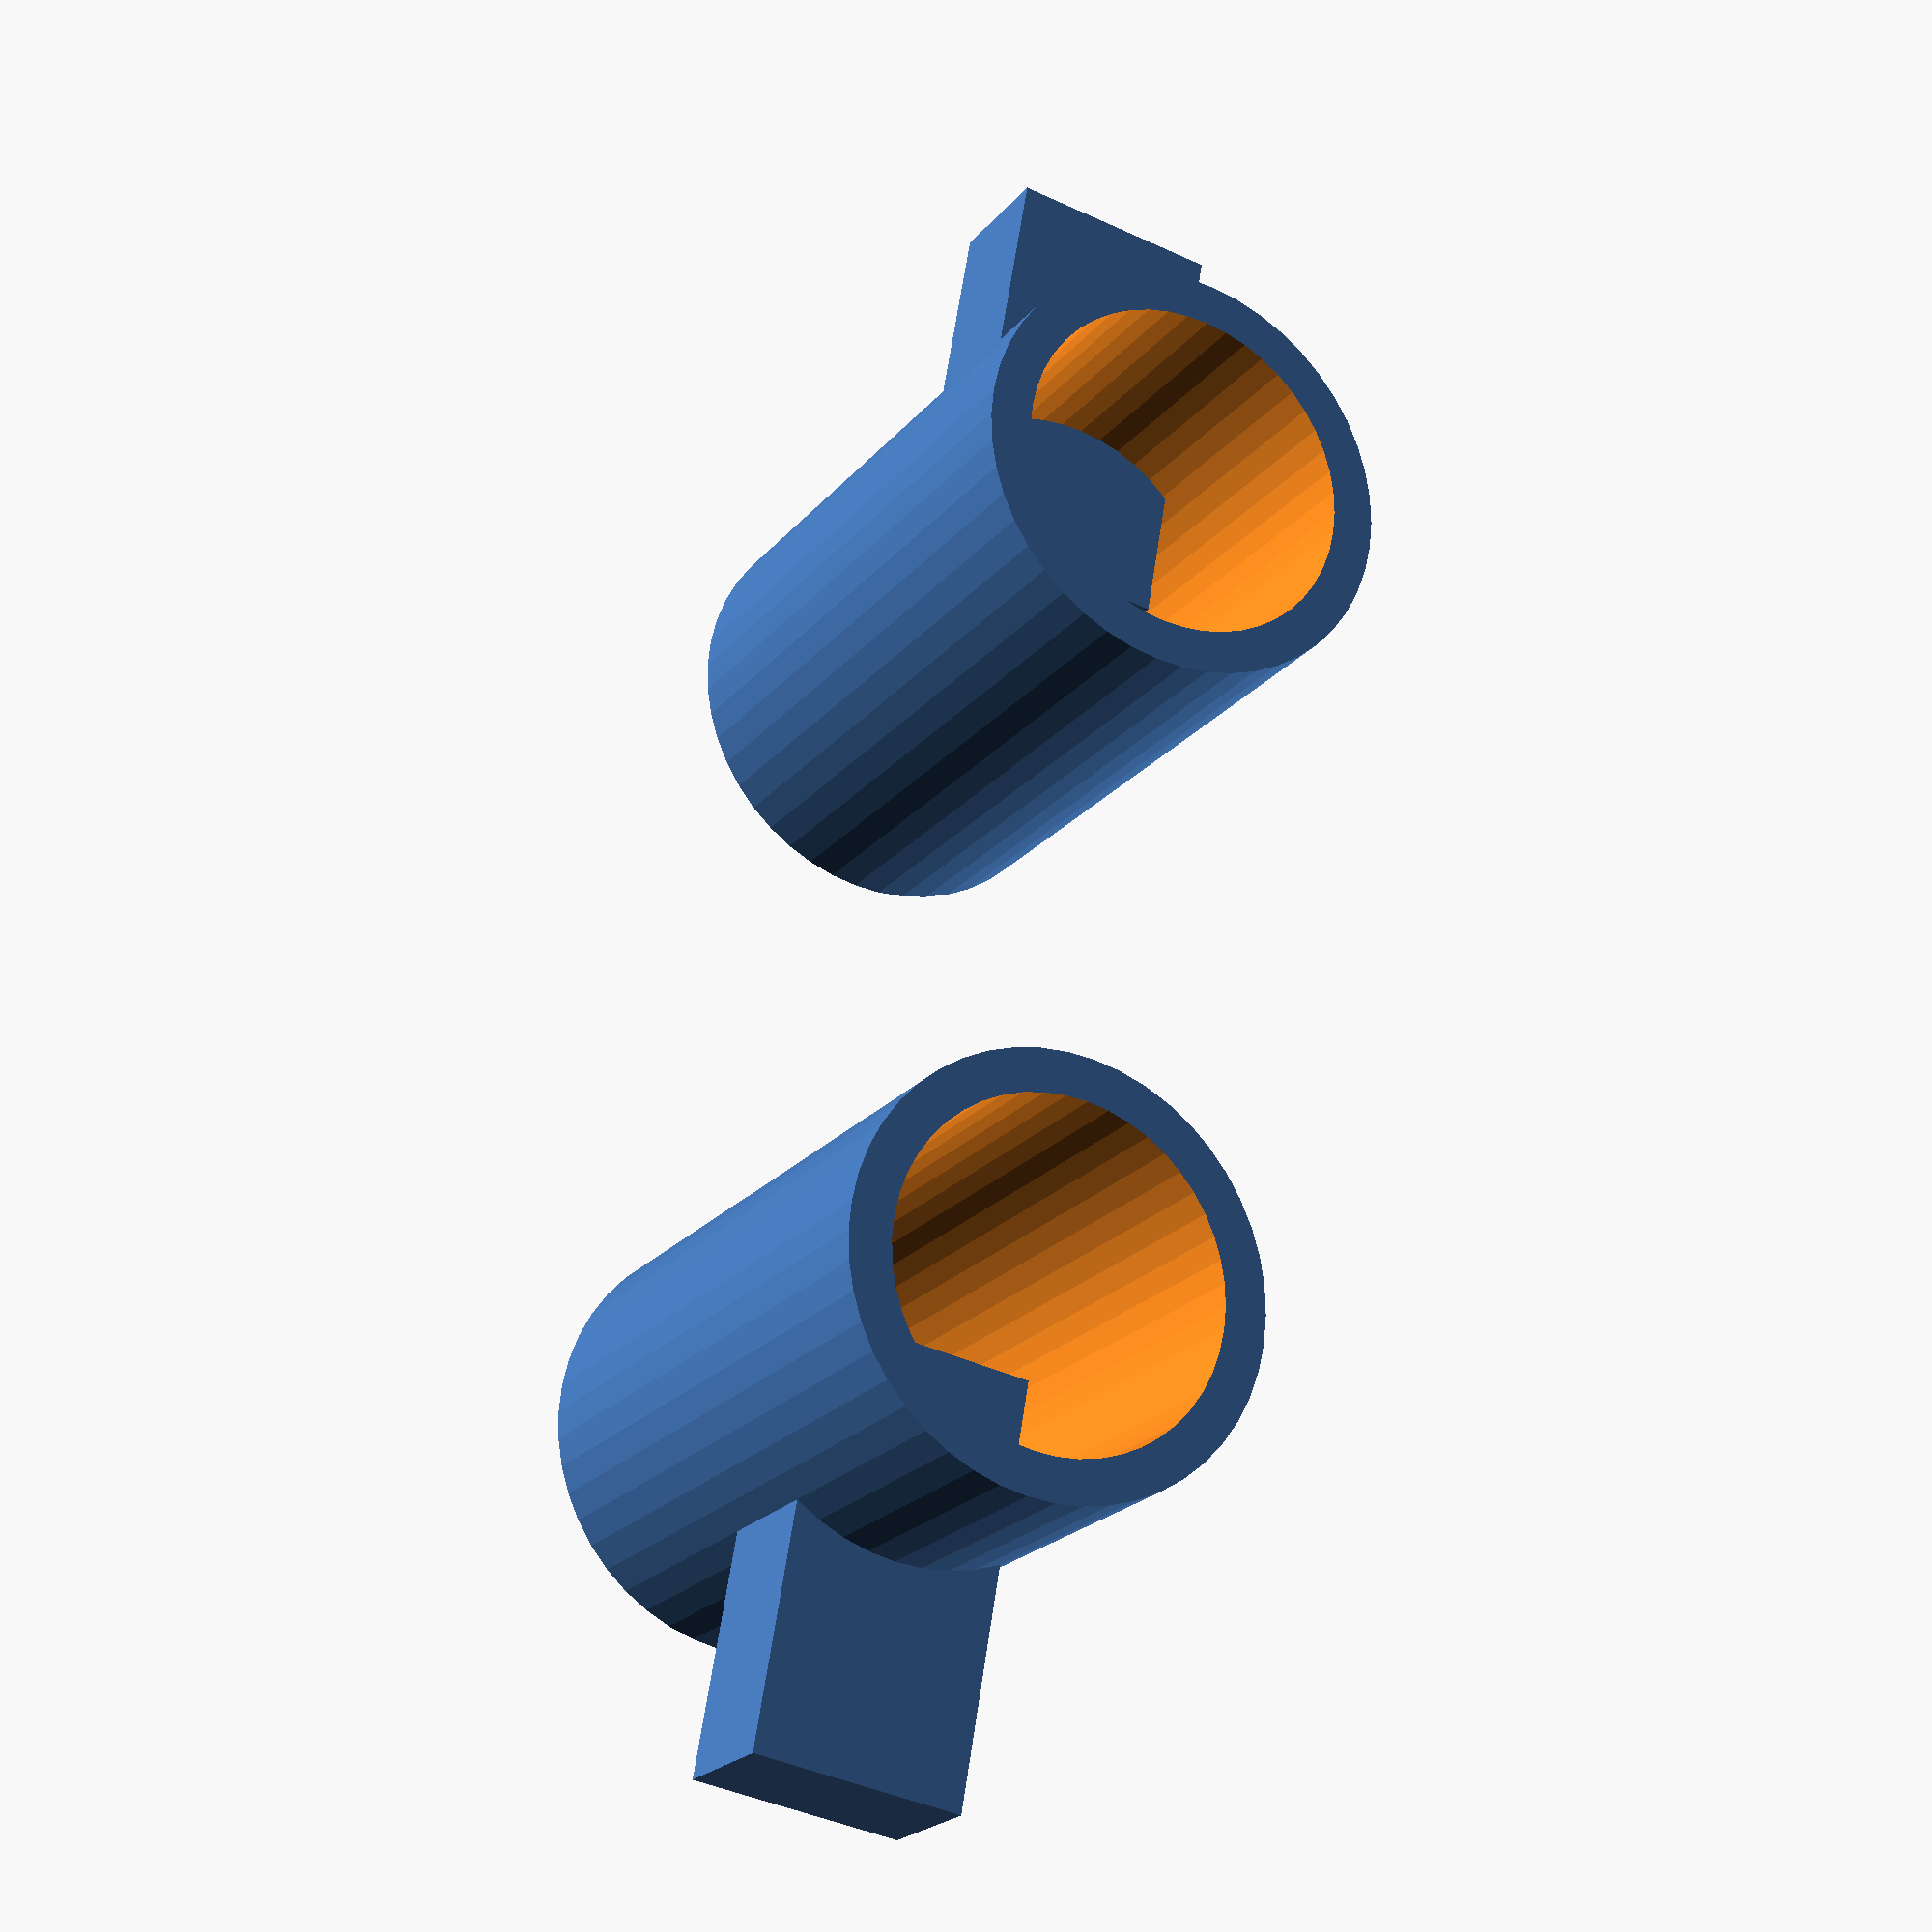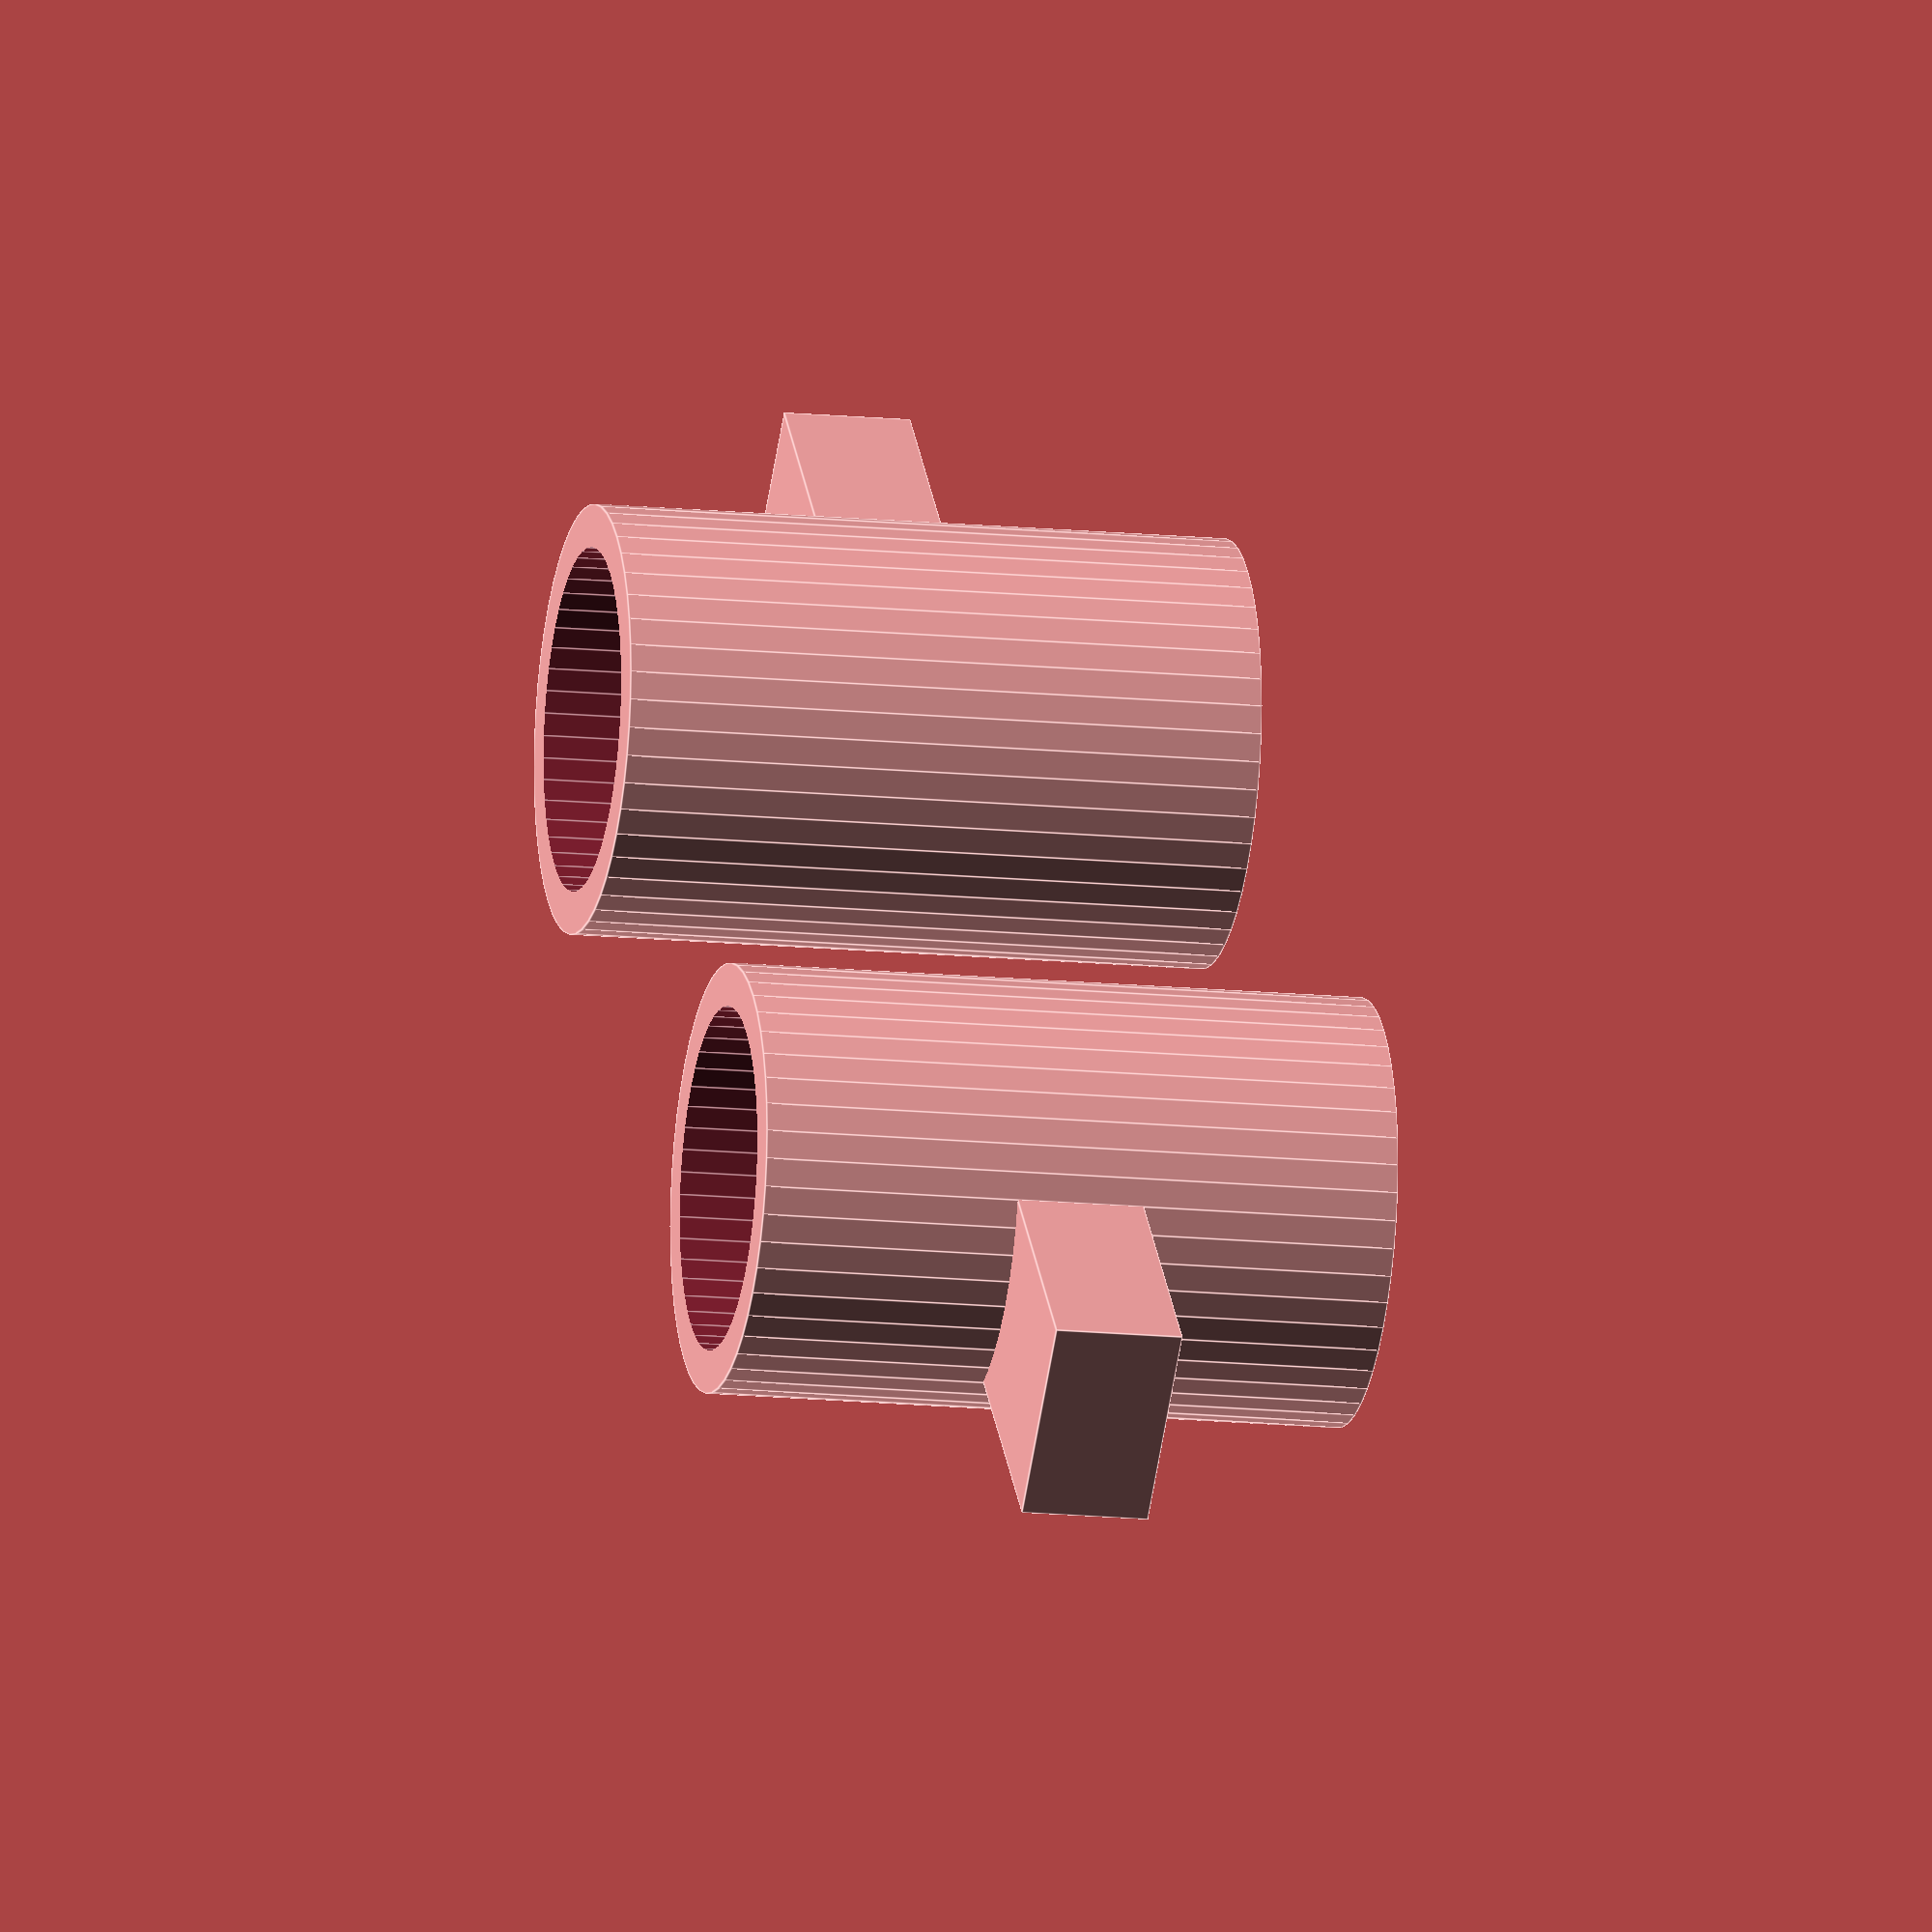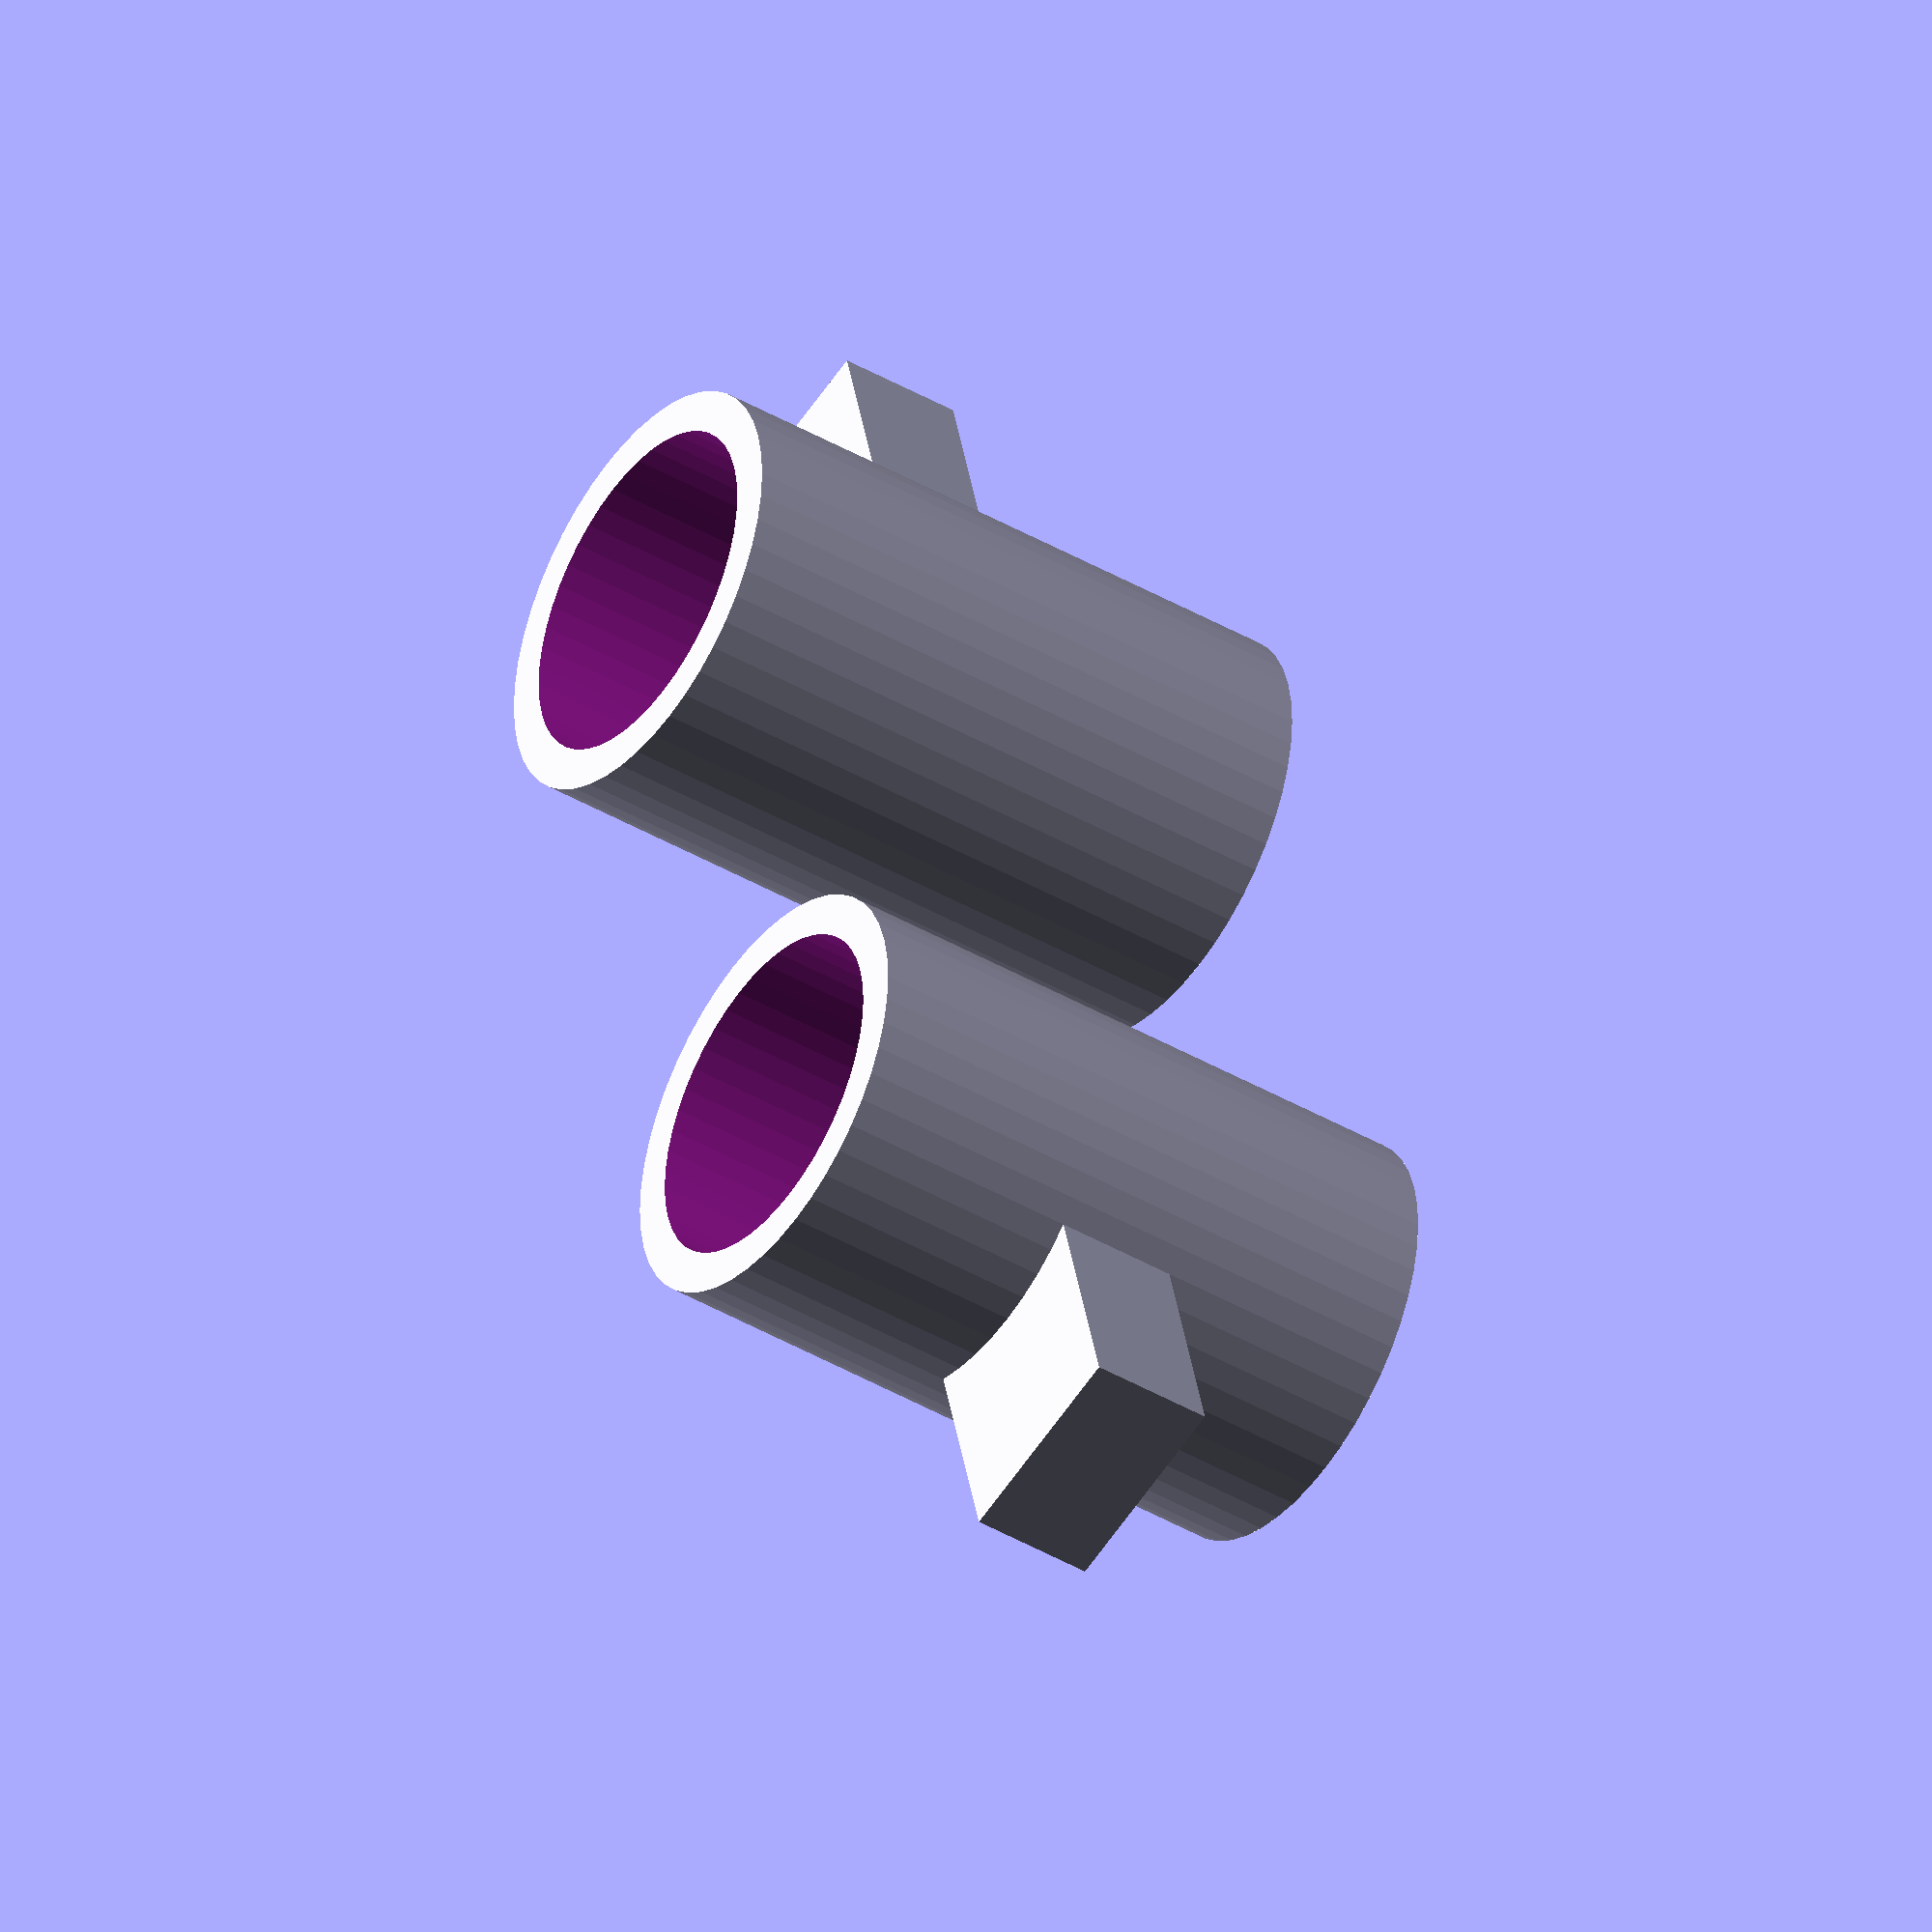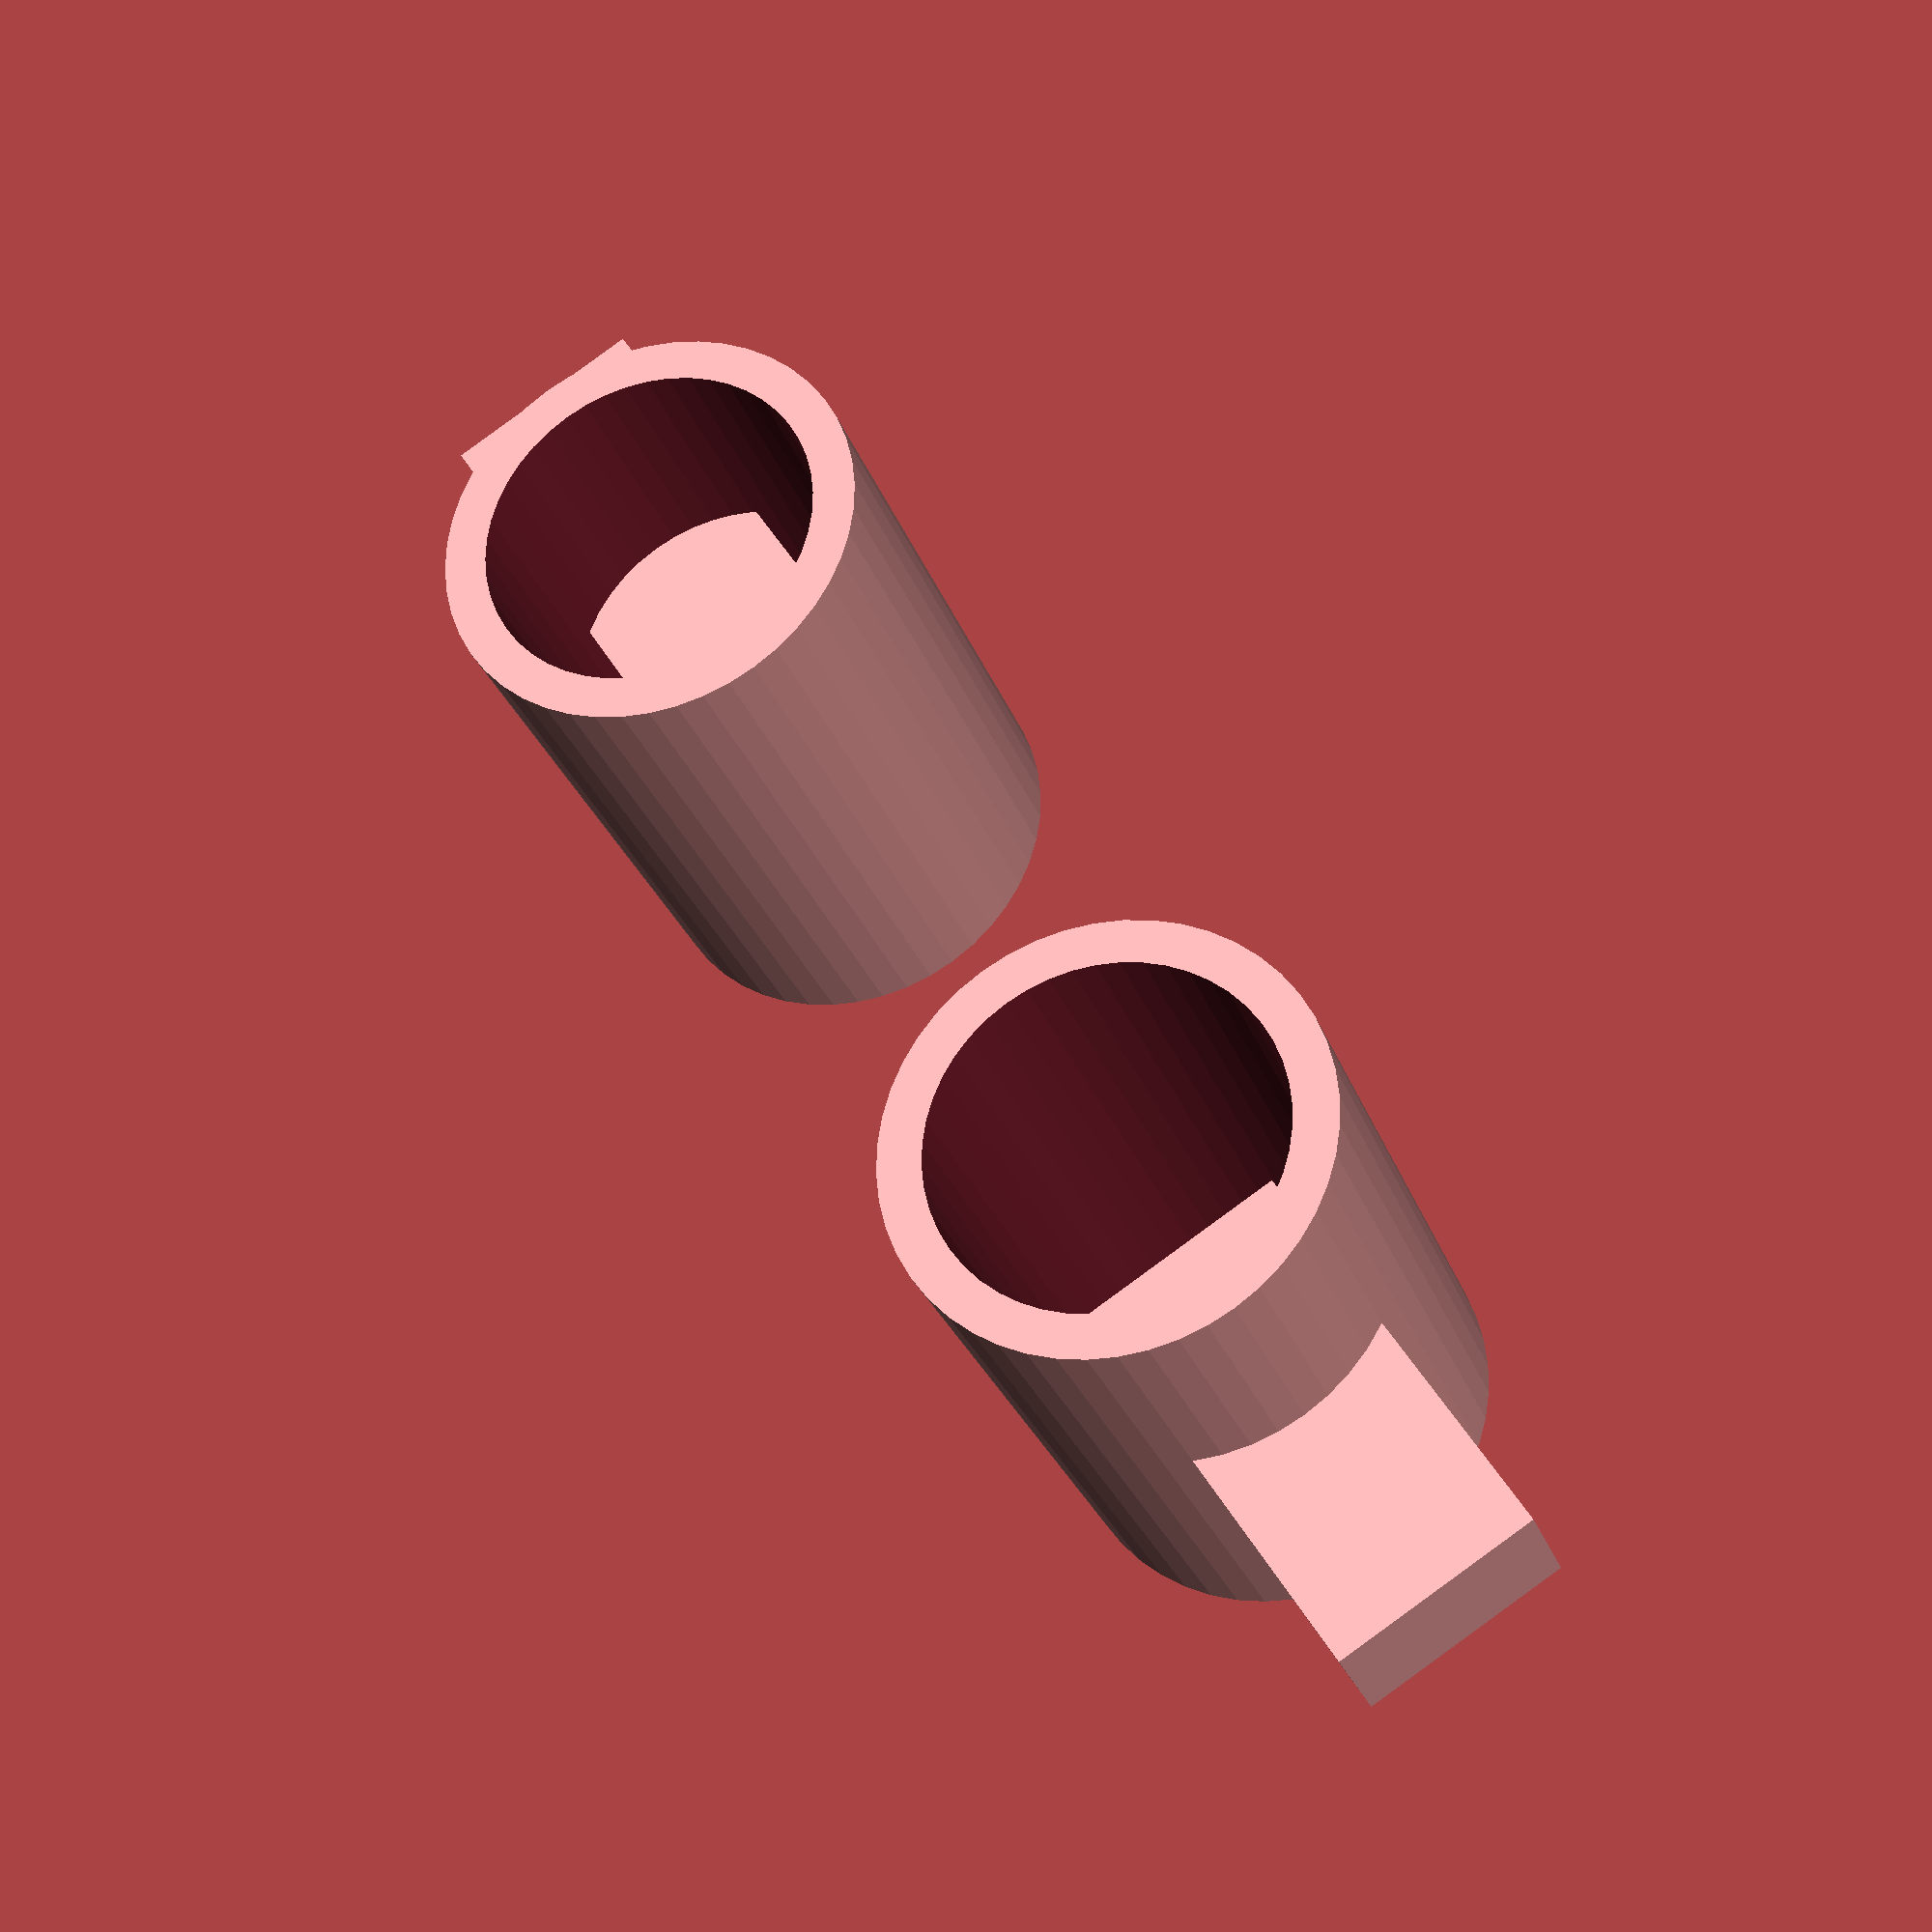
<openscad>
// Generated by SolidPython 1.0.5 on 2021-06-01 16:28:58
$fn = 48;


union() {
	union() {
		translate(v = [-15, 0, 0]) {
			cube(center = true, size = [10, 5, 3]);
		}
		translate(v = [-10, 0, 0]) {
			difference() {
				cylinder(center = true, h = 15, r = 5);
				cylinder(center = true, h = 16, r = 4);
			}
		}
	}
	union() {
		translate(v = [15, 0, 0]) {
			cube(center = true, size = [10, 5, 3]);
		}
		translate(v = [10, 0, 0]) {
			difference() {
				cylinder(center = true, h = 15, r = 5);
				cylinder(center = true, h = 16, r = 4);
			}
		}
	}
}
/***********************************************
*********      SolidPython code:      **********
************************************************
 
#! /usr/bin/env python3
import sys

from solid import scad_render_to_file
from solid.objects import cube, cylinder, difference, translate, union
from solid.utils import right

SEGMENTS = 48


def basic_geometry():
    # SolidPython code can look a lot like OpenSCAD code.  It also has
    # some syntactic sugar built in that can make it look more pythonic.
    # Here are two identical pieces of geometry, one left and one right.

    # left_piece uses standard OpenSCAD grammar (note the commas between
    # block elements; OpenSCAD doesn't require this)
    left_piece = union()(
            translate((-15, 0, 0))(
                    cube([10, 5, 3], center=True)
            ),
            translate((-10, 0, 0))(
                    difference()(
                            cylinder(r=5, h=15, center=True),
                            cylinder(r=4, h=16, center=True)
                    )
            )
    )

    # Right piece uses a more Pythonic grammar.  + (plus) is equivalent to union(), 
    # - (minus) is equivalent to difference() and * (star) is equivalent to intersection
    # solid.utils also defines up(), down(), left(), right(), forward(), and back()
    # for common transforms.
    right_piece = right(15)(cube([10, 5, 3], center=True))
    cyl = cylinder(r=5, h=15, center=True) - cylinder(r=4, h=16, center=True)
    right_piece += right(10)(cyl)

    return union()(left_piece, right_piece)


if __name__ == '__main__':
    out_dir = sys.argv[1] if len(sys.argv) > 1 else None

    a = basic_geometry()

    # Adding the file_header argument as shown allows you to change
    # the detail of arcs by changing the SEGMENTS variable.  This can
    # be expensive when making lots of small curves, but is otherwise
    # useful.
    file_out = scad_render_to_file(a, out_dir=out_dir, file_header=f'$fn = {SEGMENTS};')
    print(f"{__file__}: SCAD file written to: \n{file_out}")
 
 
************************************************/

</openscad>
<views>
elev=201.5 azim=99.7 roll=207.8 proj=p view=wireframe
elev=13.7 azim=45.5 roll=77.0 proj=o view=edges
elev=41.8 azim=75.3 roll=54.9 proj=o view=wireframe
elev=27.3 azim=57.8 roll=17.1 proj=p view=solid
</views>
